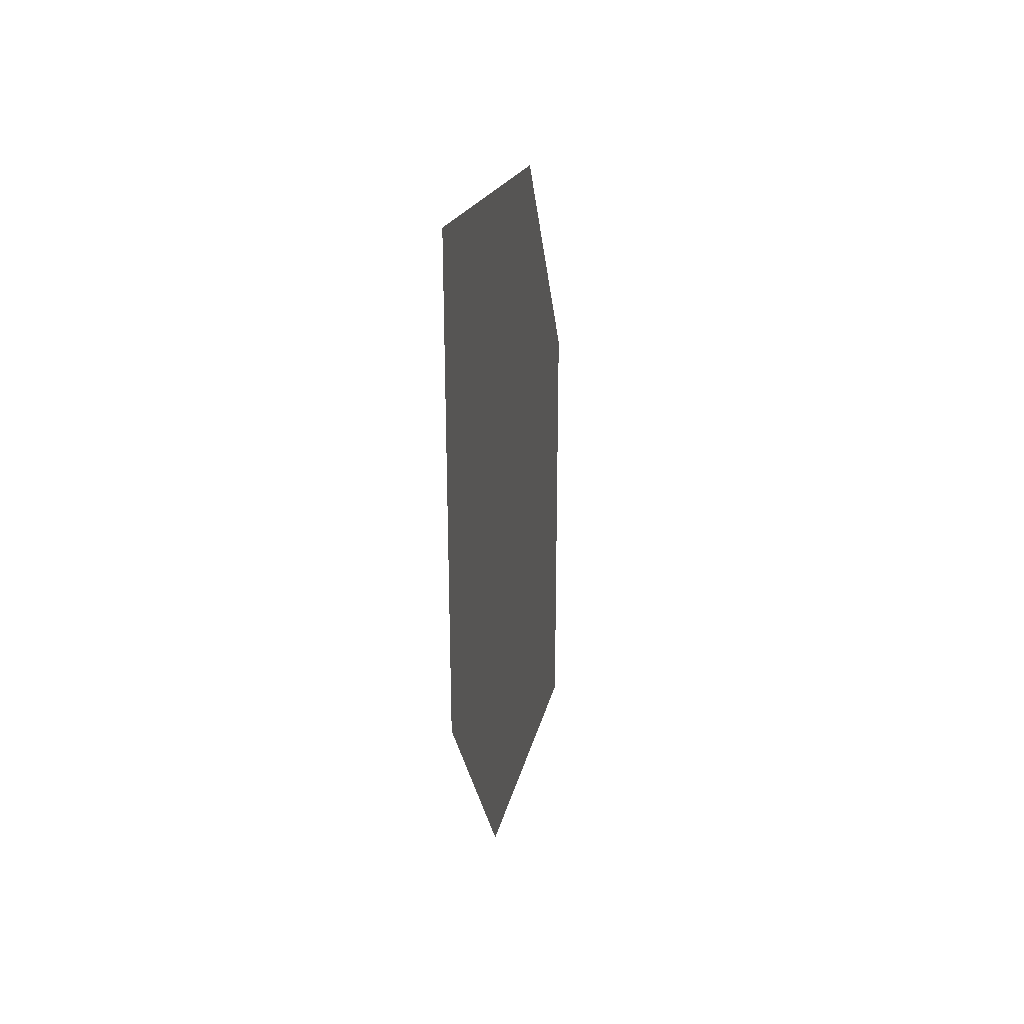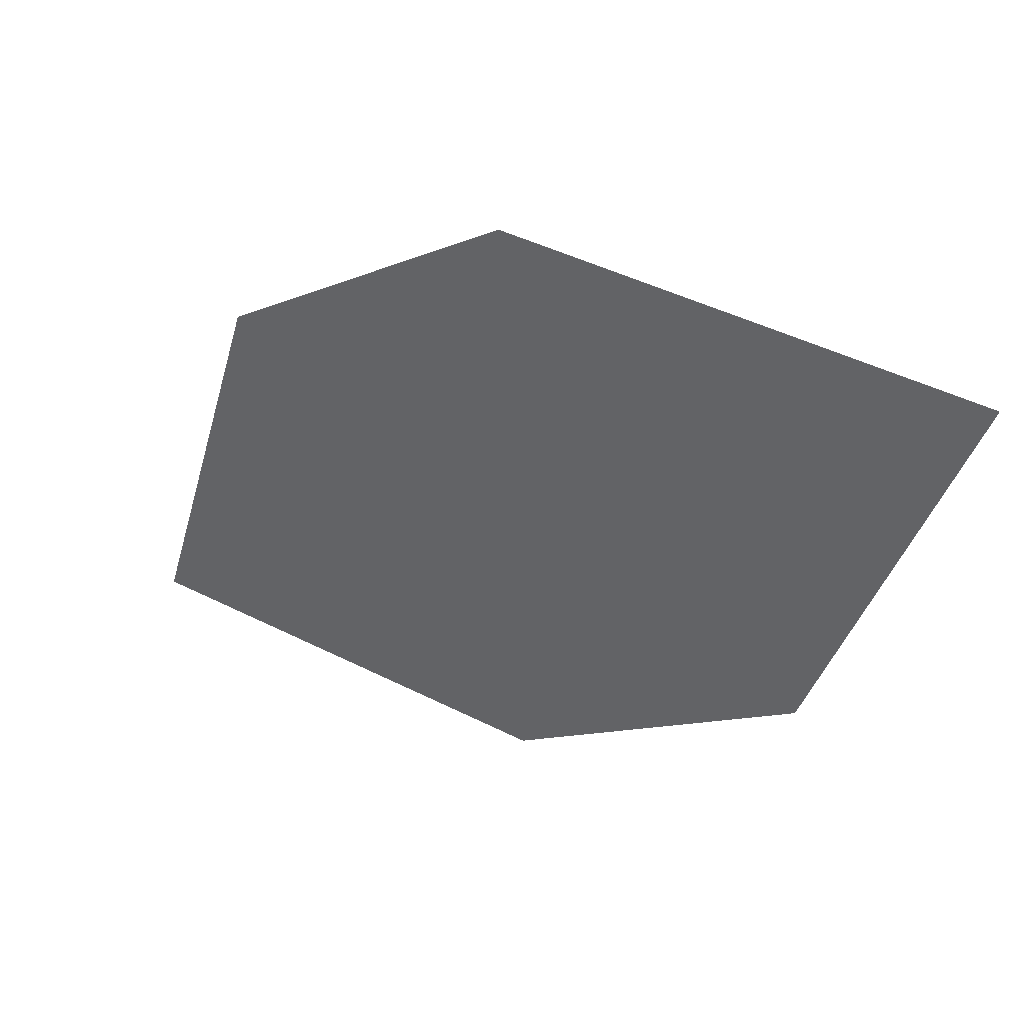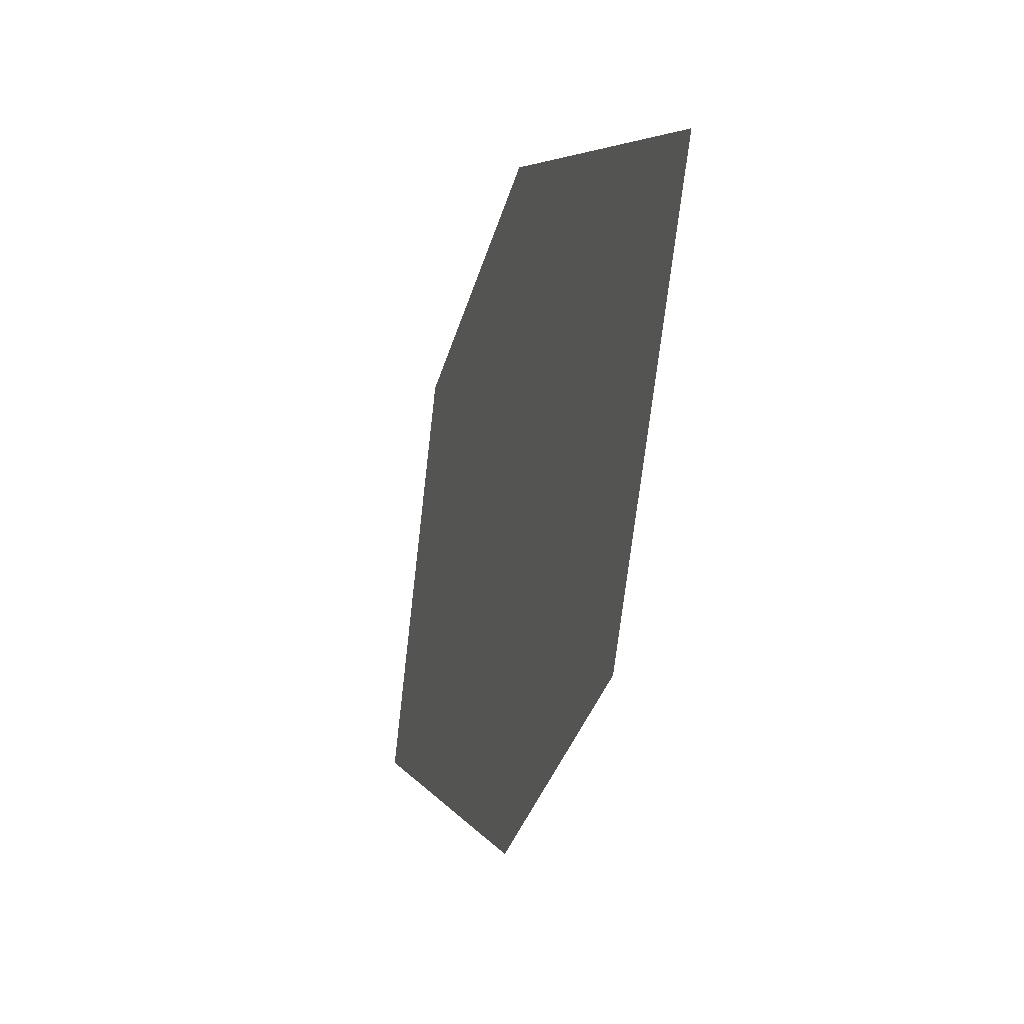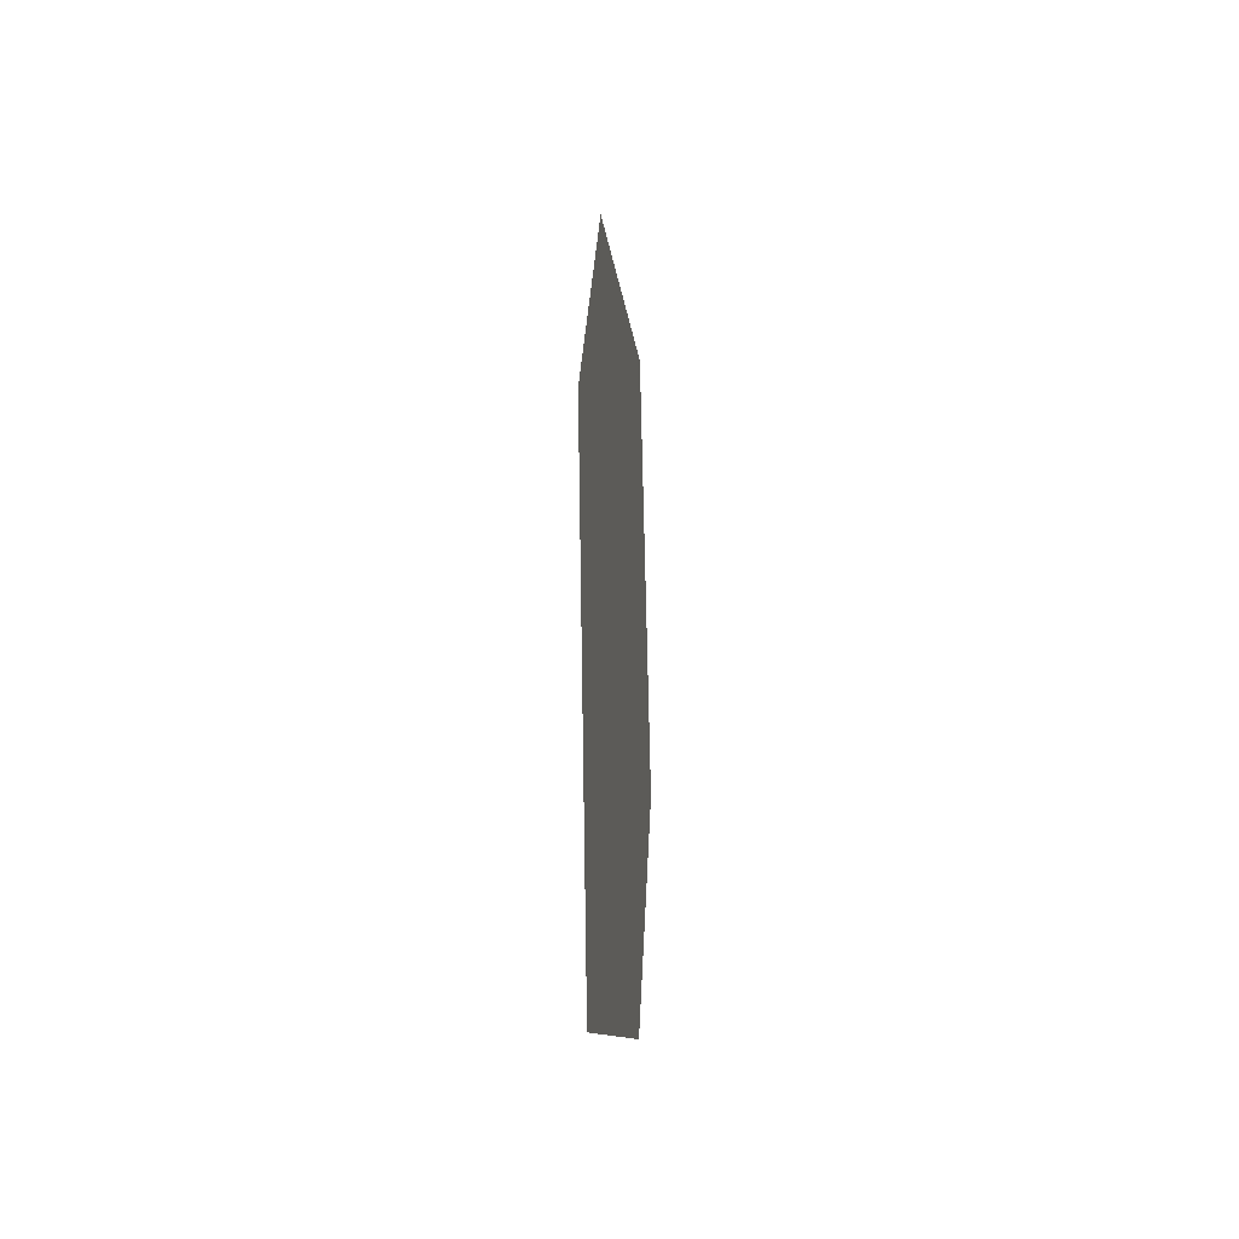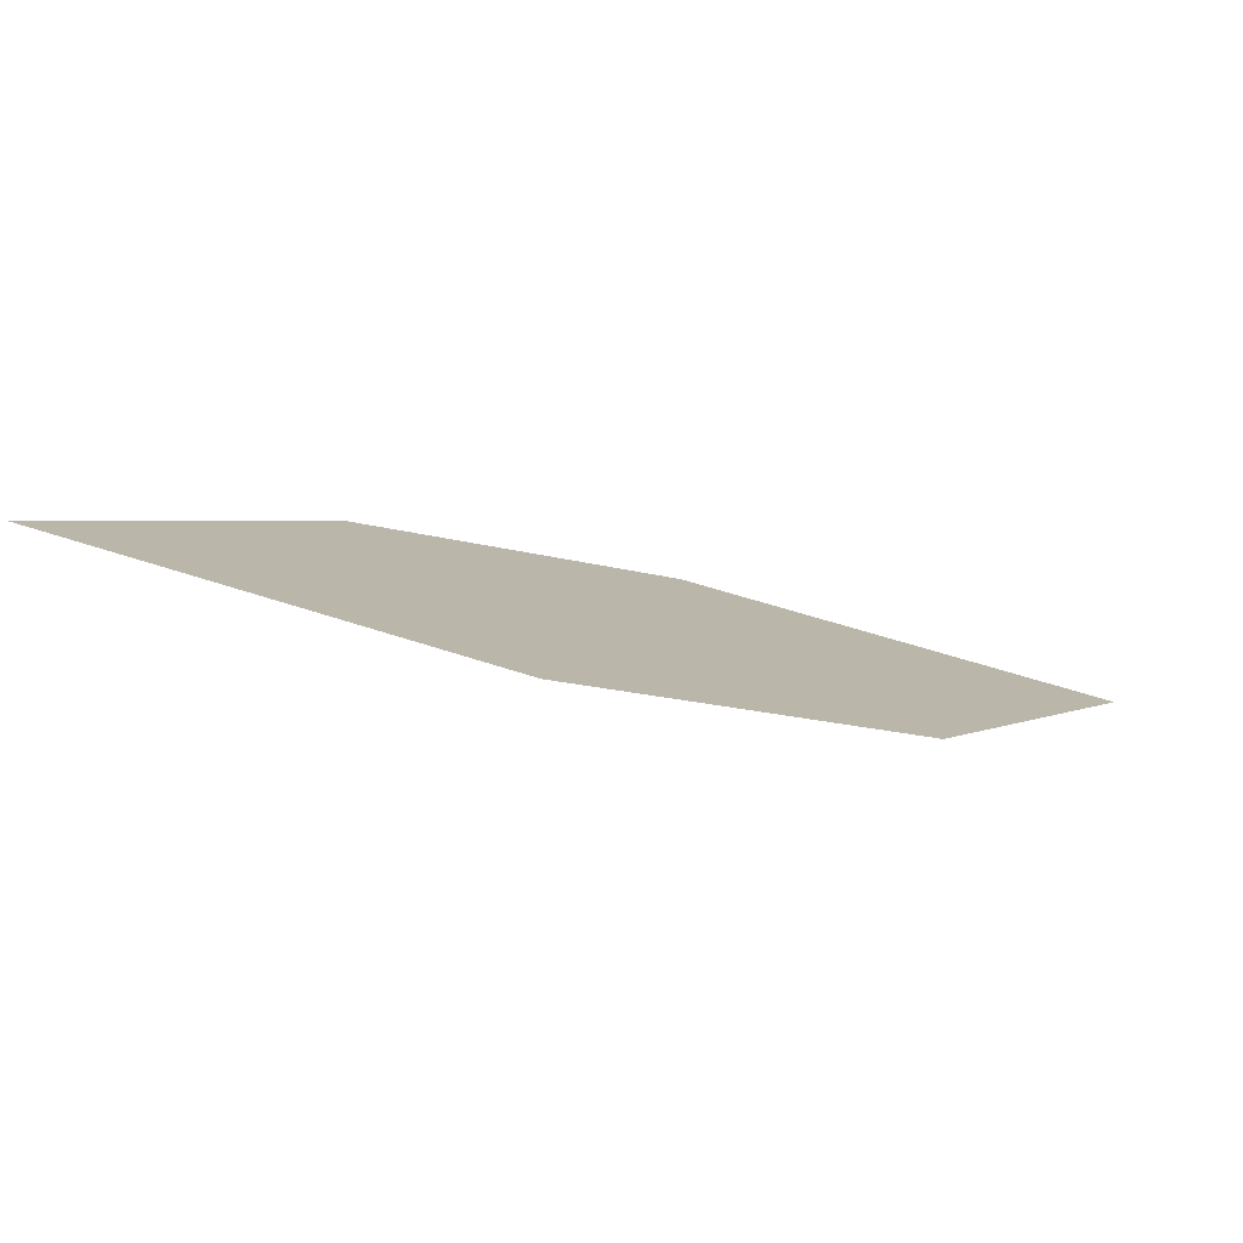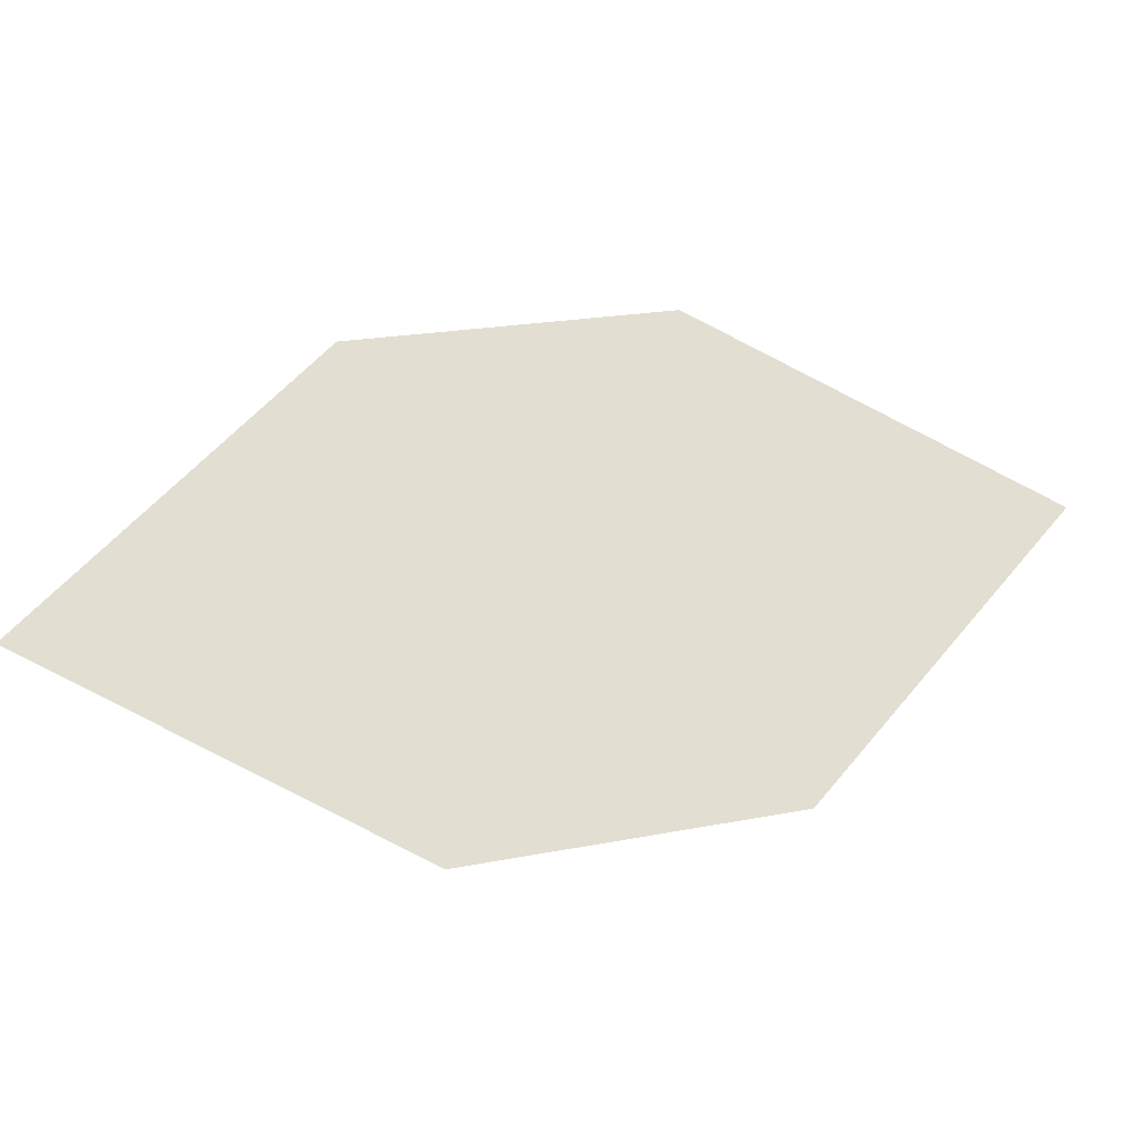
<metadata>
{"format":"obj","ext":"obj","renderer":"f3d","projection":"perspective","resolution":1024,"background":"white","views":[{"elev":15.2,"azim":83.7,"up":"+Y"},{"elev":46.5,"azim":15.4,"up":"+Y"},{"elev":5.6,"azim":58.8,"up":"+Y"},{"elev":-10.0,"azim":-100.4,"up":"+Y"},{"elev":4.5,"azim":-166.3,"up":"+Z"},{"elev":58.5,"azim":-156.7,"up":"+Z"}]}
</metadata>
<code>
o leaves.147
v 0.04389 0.142 1.746
v 0.1002 0.1425 1.761
v 0.1522 0.2269 1.771
v 0.05974 0.198 1.748
v 0.09583 0.2263 1.756
v 0.1363 0.1708 1.769
f 1 2 6 3
f 1 3 5 4

</code>
